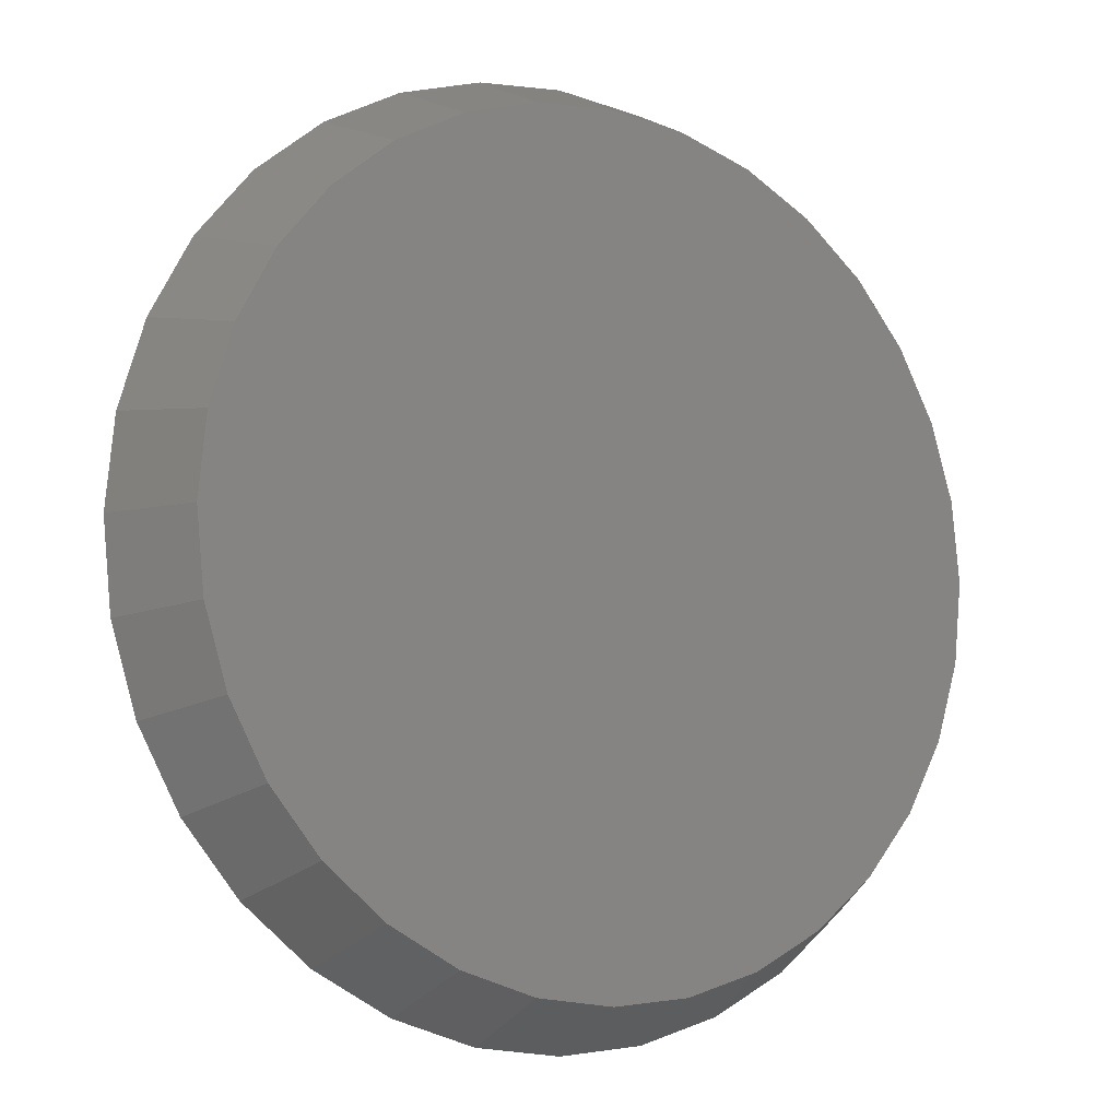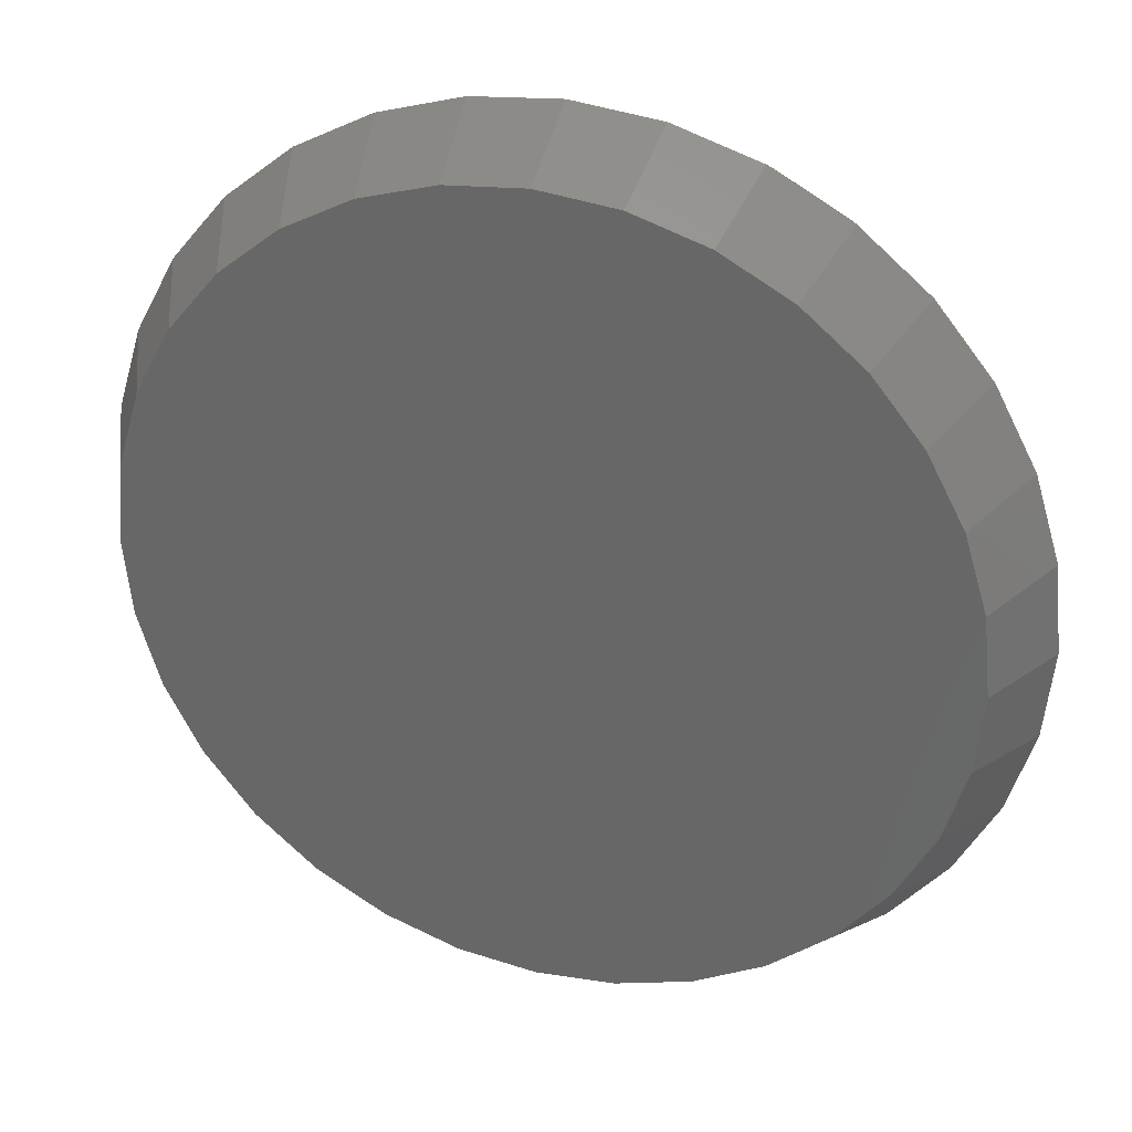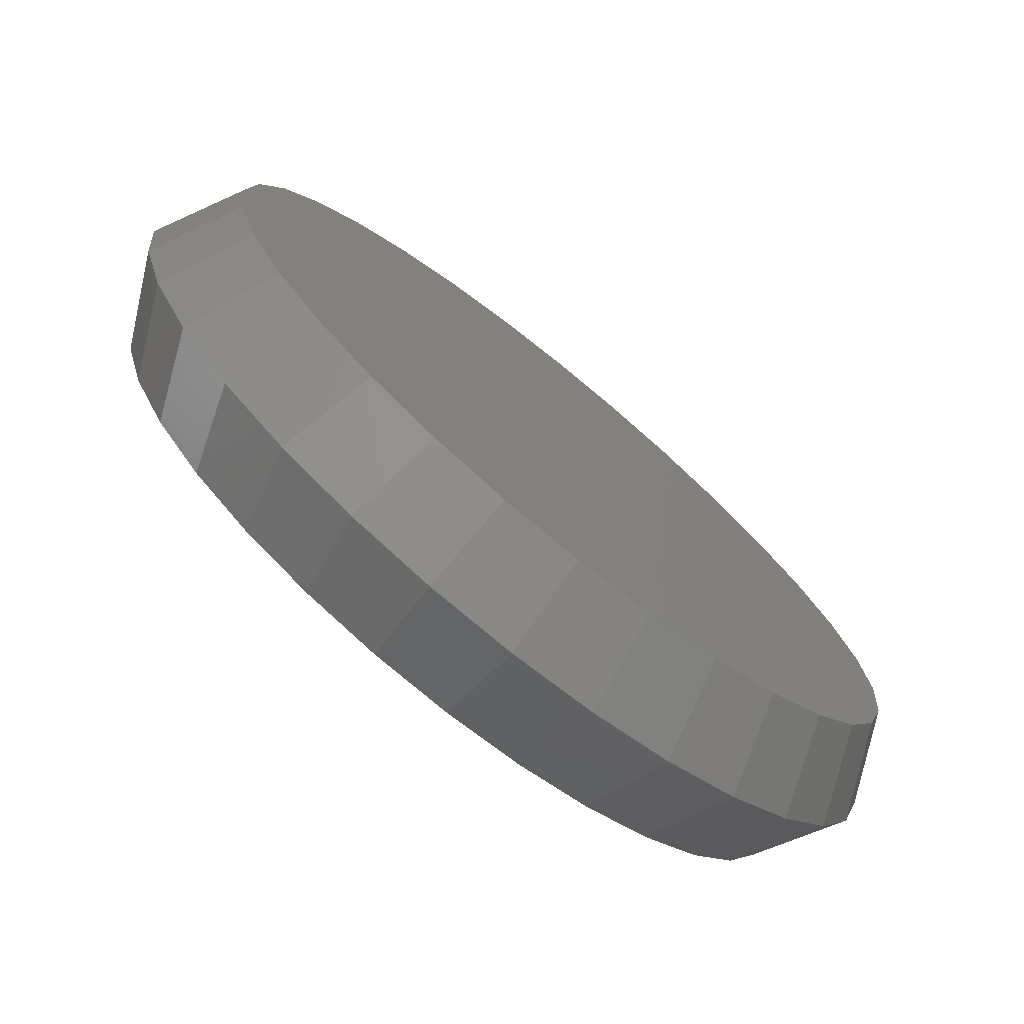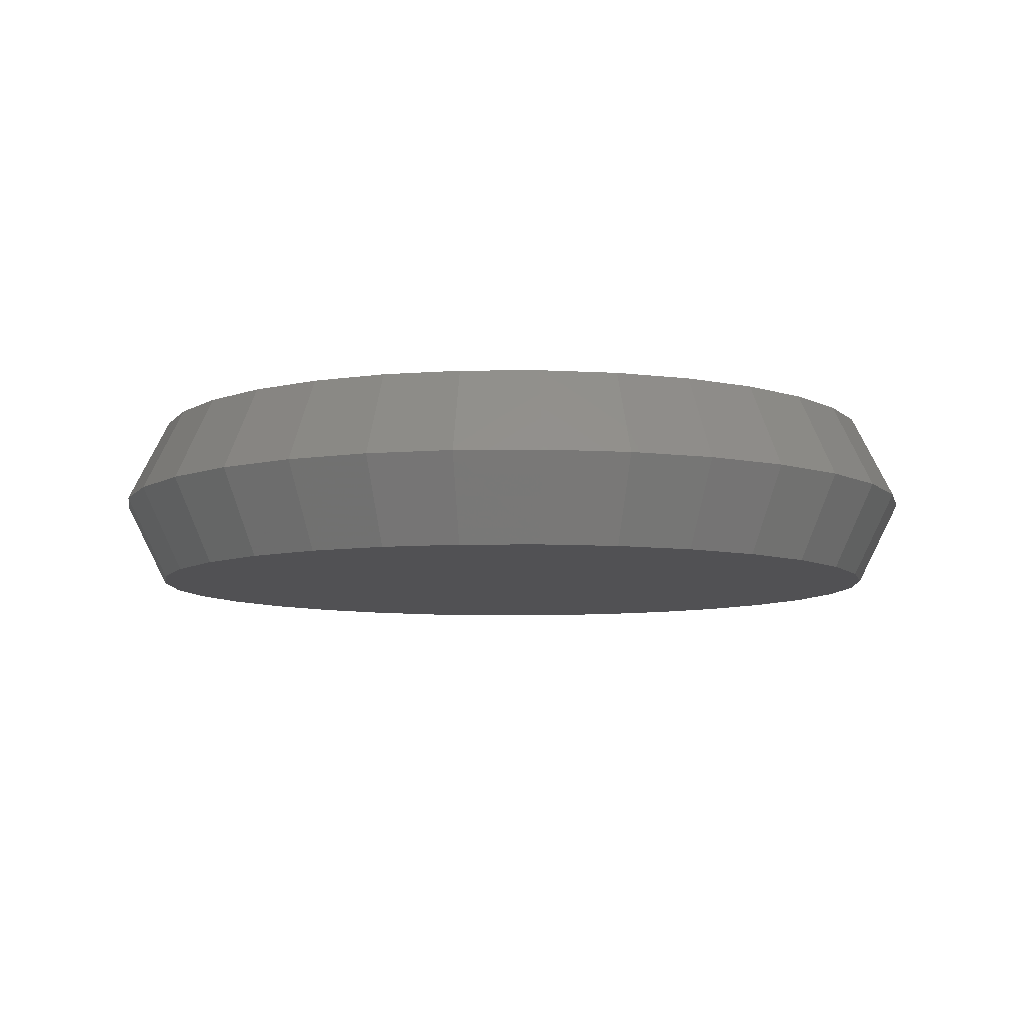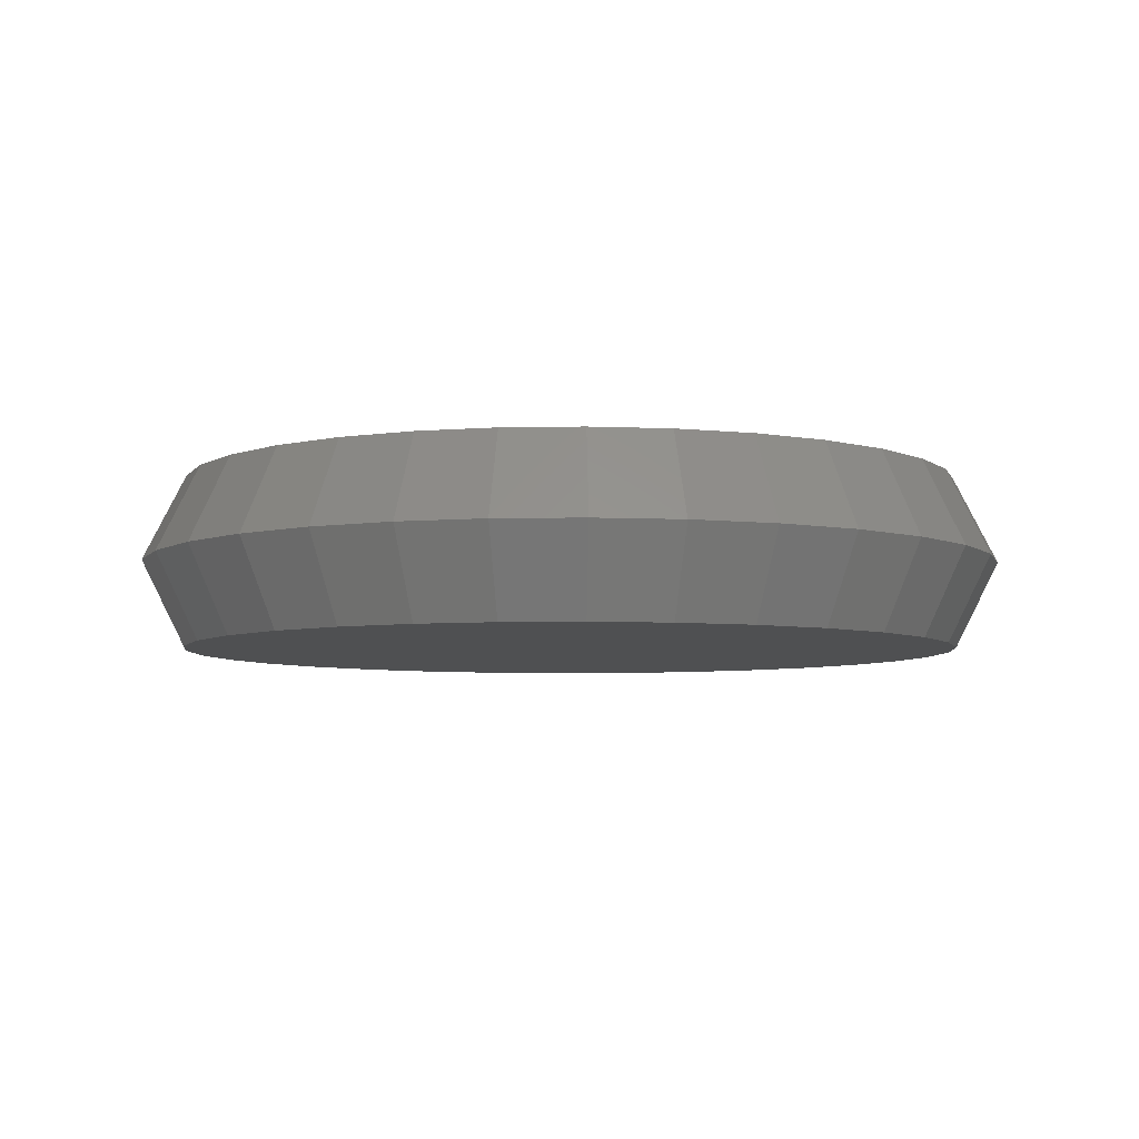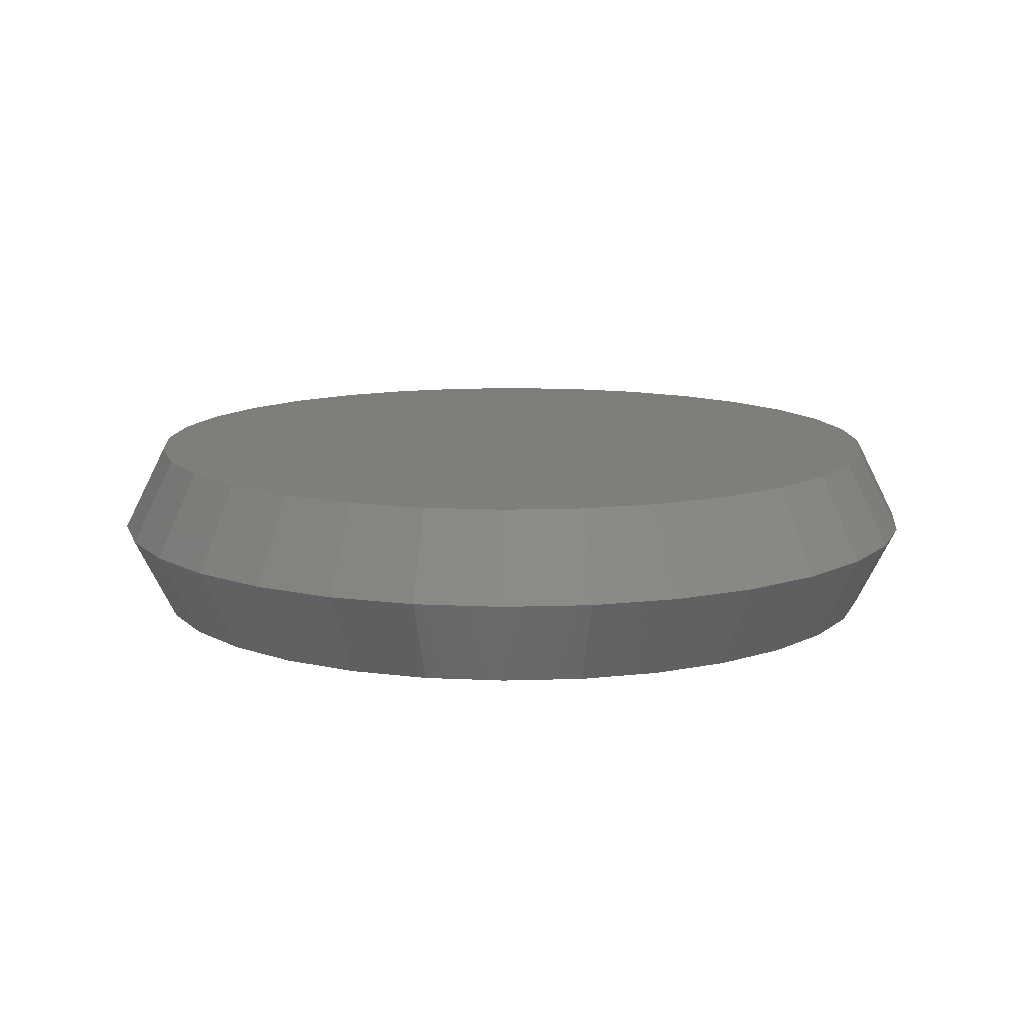
<metadata>
{"format":"stl","ext":"stl","renderer":"f3d","projection":"perspective","resolution":1024,"background":"white","views":[{"elev":-9.2,"azim":-32.6,"up":"+Z"},{"elev":31.2,"azim":-161.0,"up":"+Z"},{"elev":-74.9,"azim":140.9,"up":"+Z"},{"elev":-7.8,"azim":-15.1,"up":"+Y"},{"elev":-5.8,"azim":-58.4,"up":"+Y"},{"elev":11.9,"azim":-43.8,"up":"+Y"}]}
</metadata>
<code>
# stl→obj: 96 verts, 188 faces
v 0.1548 -0.03125 0.06975
v 0.183 -0.03125 0.06975
v 0.1689 -0.03125 0.07113
v 0.1413 -0.03125 0.06564
v 0.1965 -0.03125 0.06564
v 0.1288 -0.03125 0.05897
v 0.209 -0.03125 0.05897
v 0.1179 -0.03125 0.04999
v 0.22 -0.03125 0.04999
v 0.22 -0.03125 -0.05212
v 0.1288 -0.03125 -0.0611
v 0.209 -0.03125 -0.0611
v 0.1413 -0.03125 -0.06778
v 0.1965 -0.03125 -0.06778
v 0.1548 -0.03125 -0.07189
v 0.183 -0.03125 -0.07189
v 0.1689 -0.03125 -0.07327
v 0.2289 -0.03125 0.03905
v 0.1089 -0.03125 0.03905
v 0.2356 -0.03125 0.02656
v 0.1022 -0.03125 0.02656
v 0.2397 -0.03125 0.01302
v 0.0981 -0.03125 0.01302
v 0.2411 -0.03125 -0.001069
v 0.09671 -0.03125 -0.001069
v 0.2397 -0.03125 -0.01516
v 0.0981 -0.03125 -0.01516
v 0.2356 -0.03125 -0.0287
v 0.1022 -0.03125 -0.0287
v 0.2289 -0.03125 -0.04118
v 0.1089 -0.03125 -0.04118
v 0.1179 -0.03125 -0.05212
v 0.1689 -0.01562 -0.08109
v 0.1533 -0.01562 -0.07955
v 0.1383 -0.01562 -0.07499
v 0.1245 -0.01562 -0.0676
v 0.1123 -0.01562 -0.05765
v 0.1024 -0.01562 -0.04552
v 0.09499 -0.01562 -0.03169
v 0.09044 -0.01562 -0.01668
v 0.0889 -0.01562 -0.001069
v 0.1845 -0.01562 -0.07955
v 0.1995 -0.01562 -0.07499
v 0.2134 -0.01562 -0.0676
v 0.2255 -0.01562 -0.05765
v 0.2354 -0.01562 -0.04552
v 0.2428 -0.01562 -0.03169
v 0.2474 -0.01562 -0.01668
v 0.2489 -0.01562 -0.001069
v 0.1689 -0.01562 0.07895
v 0.1845 -0.01562 0.07741
v 0.1995 -0.01562 0.07286
v 0.2134 -0.01562 0.06546
v 0.2255 -0.01562 0.05551
v 0.2354 -0.01562 0.04339
v 0.2428 -0.01562 0.02955
v 0.2474 -0.01562 0.01454
v 0.1533 -0.01562 0.07741
v 0.1383 -0.01562 0.07286
v 0.1245 -0.01562 0.06546
v 0.1123 -0.01562 0.05551
v 0.1024 -0.01562 0.04339
v 0.09499 -0.01562 0.02955
v 0.09044 -0.01562 0.01454
v 0.1689 1.14e-16 0.07113
v 0.183 1.146e-16 0.06975
v 0.1548 1.13e-16 0.06975
v 0.1413 1.118e-16 0.06564
v 0.1965 1.149e-16 0.06564
v 0.1288 1.104e-16 0.05897
v 0.209 1.149e-16 0.05897
v 0.1179 1.088e-16 0.04999
v 0.22 1.145e-16 0.04999
v 0.209 1.015e-16 -0.0611
v 0.1288 9.708e-17 -0.0611
v 0.22 1.031e-16 -0.05212
v 0.1413 9.703e-17 -0.06778
v 0.1965 1.001e-16 -0.06778
v 0.1548 9.732e-17 -0.07189
v 0.183 9.889e-17 -0.07189
v 0.1689 9.795e-17 -0.07327
v 0.1179 9.747e-17 -0.05212
v 0.1089 9.818e-17 -0.04118
v 0.2289 1.048e-16 -0.04118
v 0.1022 9.92e-17 -0.0287
v 0.2356 1.066e-16 -0.0287
v 0.0981 1.005e-16 -0.01516
v 0.2397 1.083e-16 -0.01516
v 0.09671 1.02e-16 -0.001069
v 0.2411 1.1e-16 -0.001069
v 0.0981 1.036e-16 0.01302
v 0.2397 1.115e-16 0.01302
v 0.1022 1.053e-16 0.02656
v 0.2356 1.127e-16 0.02656
v 0.1089 1.071e-16 0.03905
v 0.2289 1.138e-16 0.03905
f 1 2 3
f 2 1 4
f 2 4 5
f 5 4 6
f 5 6 7
f 7 6 8
f 7 8 9
f 10 11 12
f 12 11 13
f 12 13 14
f 14 13 15
f 14 15 16
f 16 15 17
f 9 8 18
f 18 8 19
f 18 19 20
f 20 19 21
f 20 21 22
f 22 21 23
f 22 23 24
f 24 23 25
f 24 25 26
f 26 25 27
f 26 27 28
f 28 27 29
f 28 29 30
f 30 29 31
f 30 31 10
f 10 31 32
f 10 32 11
f 33 15 34
f 34 15 13
f 34 13 35
f 35 13 11
f 35 11 36
f 36 11 32
f 36 32 37
f 37 32 31
f 37 31 38
f 38 31 29
f 38 29 39
f 39 29 27
f 39 27 40
f 40 27 25
f 40 25 41
f 15 33 17
f 17 33 42
f 17 42 16
f 16 42 43
f 16 43 14
f 14 43 44
f 14 44 12
f 12 44 45
f 12 45 10
f 10 45 46
f 10 46 30
f 30 46 47
f 30 47 28
f 28 47 48
f 28 48 26
f 26 48 49
f 26 49 24
f 50 2 51
f 51 2 5
f 51 5 52
f 52 5 7
f 52 7 53
f 53 7 9
f 53 9 54
f 54 9 18
f 54 18 55
f 55 18 20
f 55 20 56
f 56 20 22
f 56 22 57
f 57 22 24
f 57 24 49
f 2 50 3
f 3 50 58
f 3 58 1
f 1 58 59
f 1 59 4
f 4 59 60
f 4 60 6
f 6 60 61
f 6 61 8
f 8 61 62
f 8 62 19
f 19 62 63
f 19 63 21
f 21 63 64
f 21 64 23
f 23 64 41
f 23 41 25
f 65 66 67
f 68 67 66
f 69 68 66
f 70 68 69
f 71 70 69
f 72 70 71
f 73 72 71
f 74 75 76
f 77 75 74
f 78 77 74
f 79 77 78
f 80 79 78
f 81 79 80
f 75 82 76
f 76 82 83
f 76 83 84
f 84 83 85
f 84 85 86
f 86 85 87
f 86 87 88
f 88 87 89
f 88 89 90
f 90 89 91
f 90 91 92
f 92 91 93
f 92 93 94
f 94 93 95
f 94 95 96
f 96 95 72
f 96 72 73
f 90 49 88
f 88 49 48
f 88 48 86
f 86 48 47
f 86 47 84
f 84 47 46
f 84 46 76
f 76 46 45
f 76 45 74
f 74 45 44
f 74 44 78
f 78 44 43
f 78 43 80
f 80 43 42
f 80 42 81
f 81 42 33
f 81 33 79
f 79 33 34
f 79 34 77
f 77 34 35
f 77 35 75
f 75 35 36
f 75 36 82
f 82 36 37
f 82 37 83
f 83 37 38
f 83 38 85
f 85 38 39
f 85 39 87
f 87 39 40
f 87 40 89
f 89 40 41
f 89 41 91
f 91 41 64
f 91 64 93
f 93 64 63
f 93 63 95
f 95 63 62
f 95 62 72
f 72 62 61
f 72 61 70
f 70 61 60
f 70 60 68
f 68 60 59
f 68 59 67
f 67 59 58
f 67 58 65
f 65 58 50
f 65 50 66
f 66 50 51
f 66 51 69
f 69 51 52
f 69 52 71
f 71 52 53
f 71 53 73
f 73 53 54
f 73 54 96
f 96 54 55
f 96 55 94
f 94 55 56
f 94 56 92
f 92 56 57
f 92 57 90
f 90 57 49

</code>
